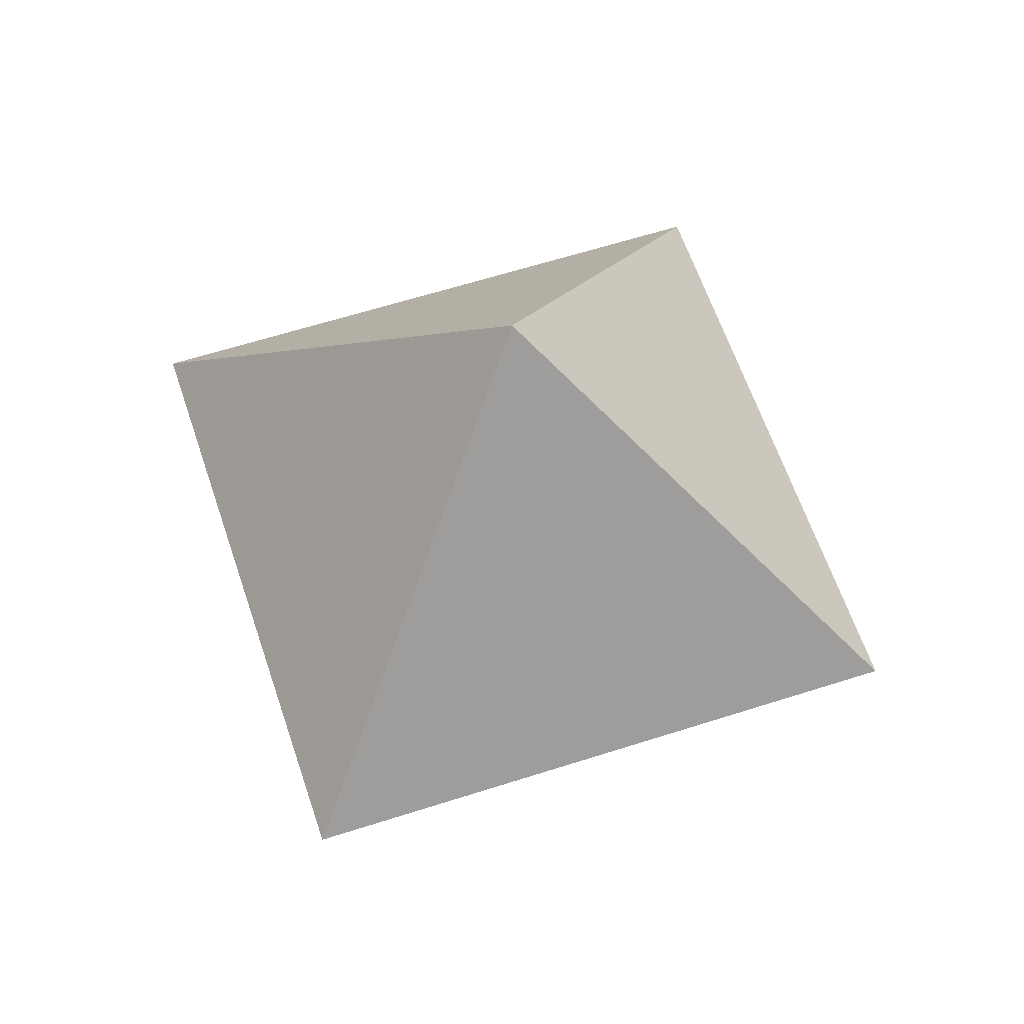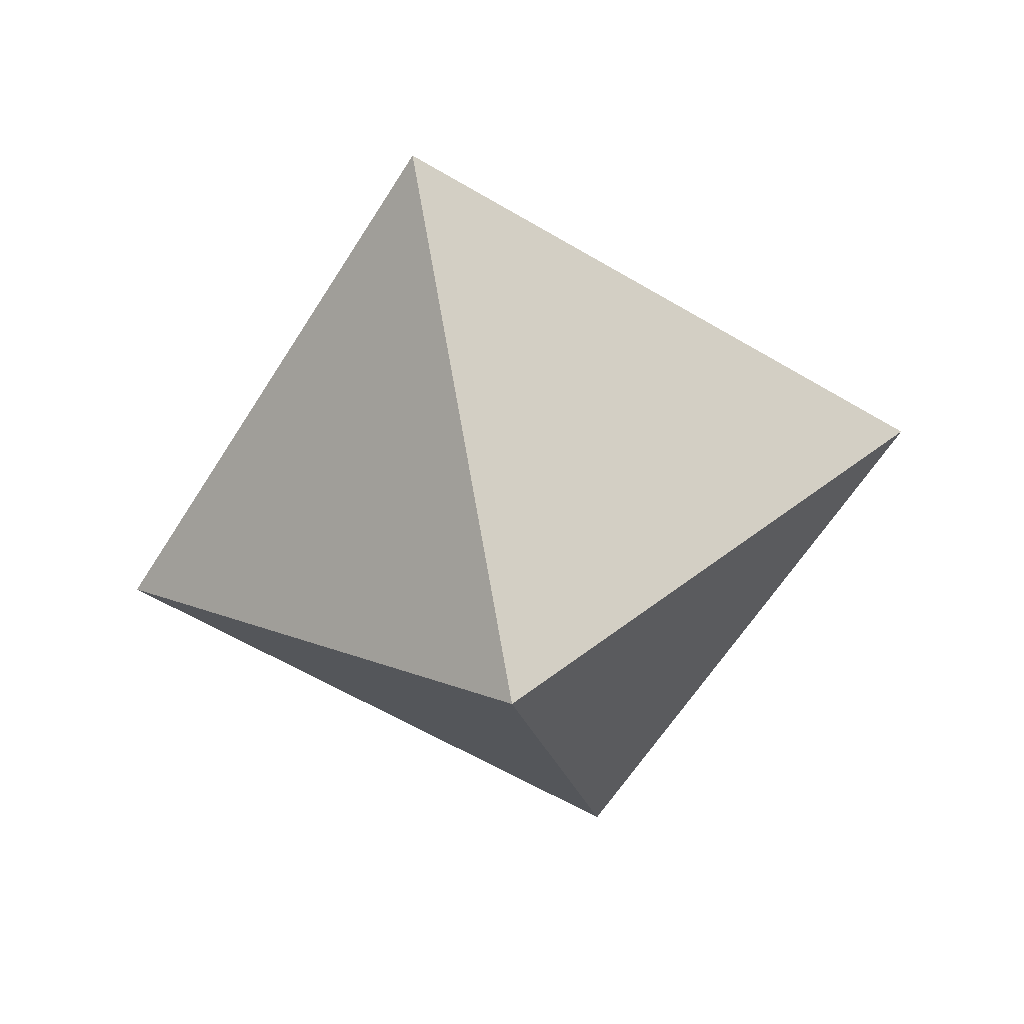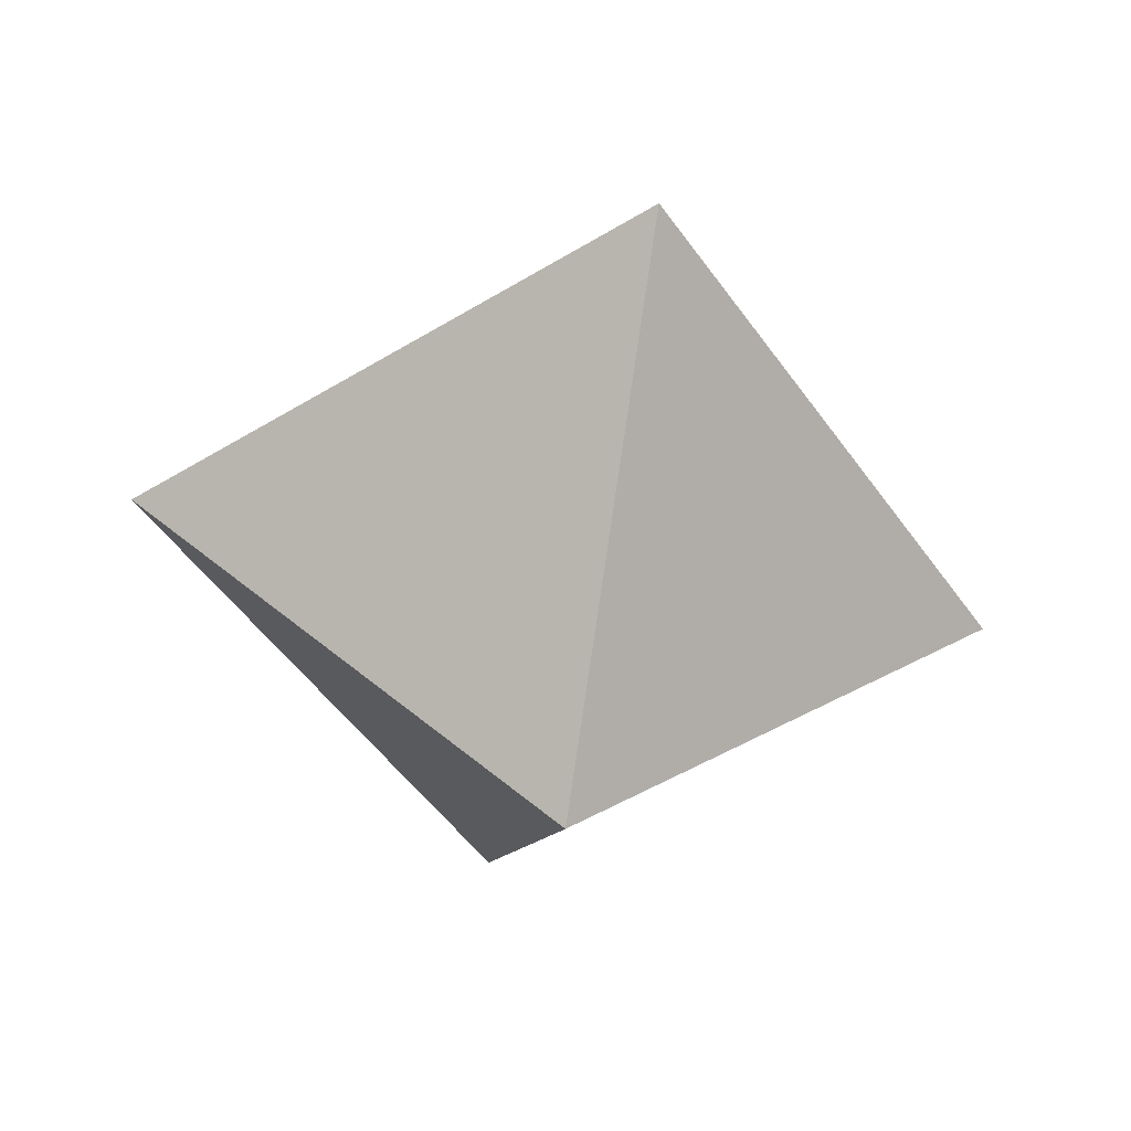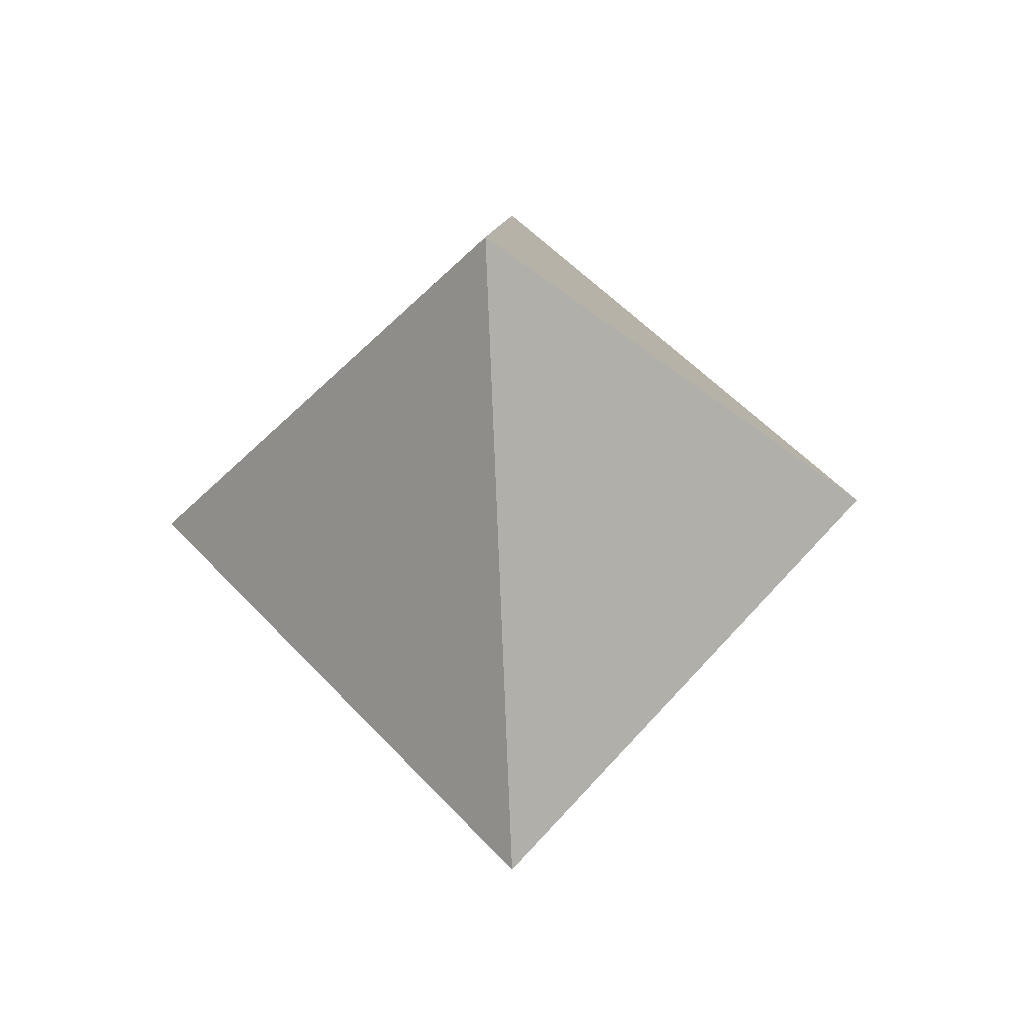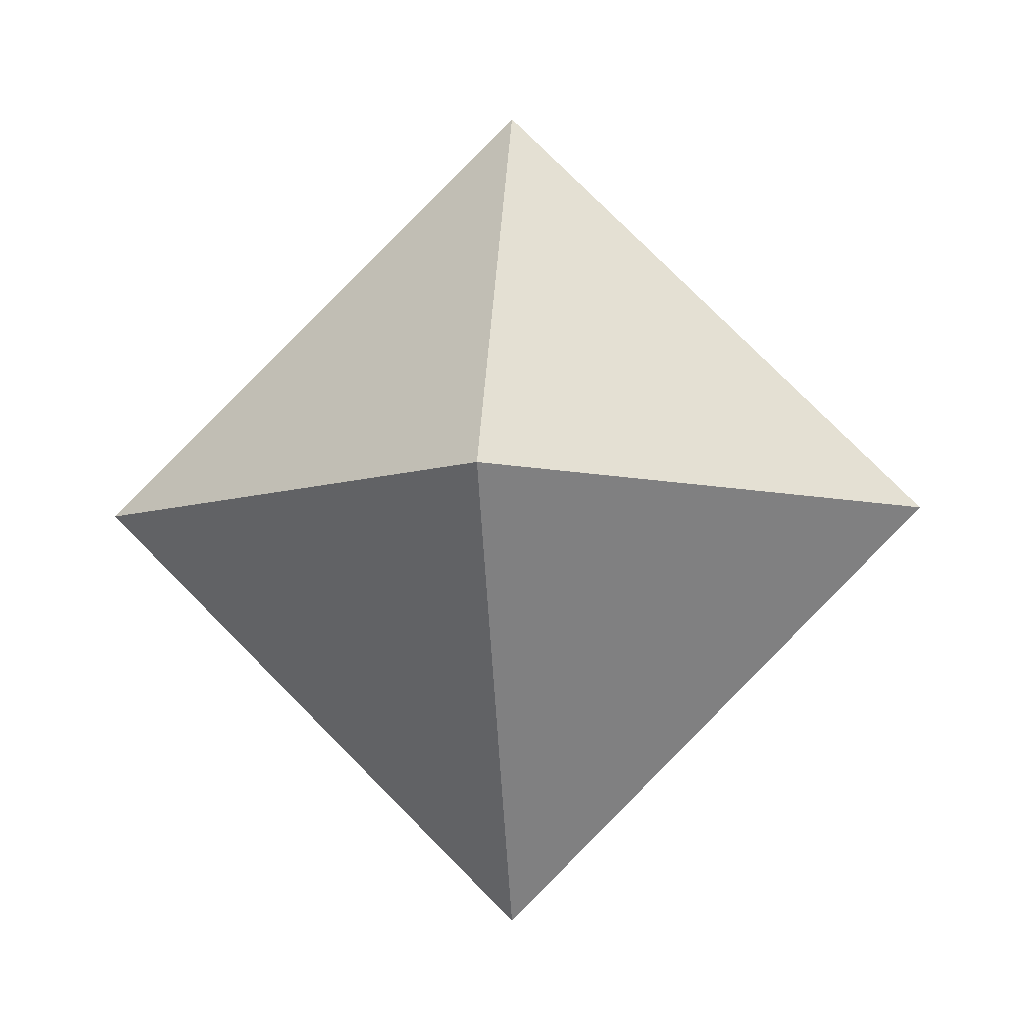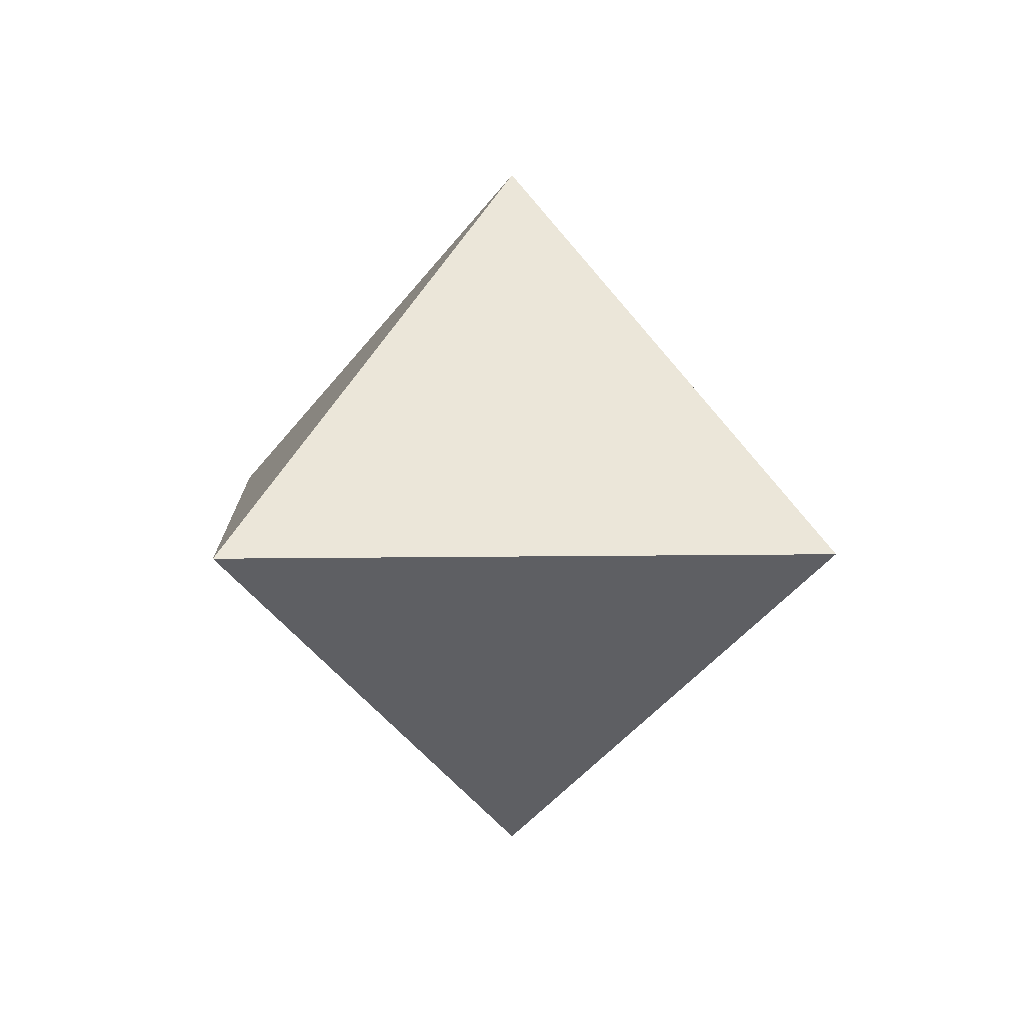
<metadata>
{"format":"obj","ext":"obj","renderer":"f3d","projection":"perspective","resolution":1024,"background":"white","views":[{"elev":60.4,"azim":116.7,"up":"+Y"},{"elev":-59.4,"azim":-76.5,"up":"+Y"},{"elev":-50.1,"azim":168.8,"up":"+Y"},{"elev":-36.6,"azim":93.3,"up":"+Z"},{"elev":-7.3,"azim":-174.9,"up":"+Z"},{"elev":8.2,"azim":-137.6,"up":"+Y"}]}
</metadata>
<code>
o Plane
v -1.3 1.3 0
v 0 1.3 1.3
v 1.3 1.3 0
v 0 1.3 -1.3
v 0 2.405 0
f 3 2 5
f 4 3 5
f 1 5 2
f 4 5 1
o top
v -1.3 1.3 0
v 0 1.3 1.3
v 1.3 1.3 0
v 0 1.3 -1.3
v 0 0.195 0
f 10 7 8
f 10 8 9
f 9 6 10
f 10 6 7

</code>
